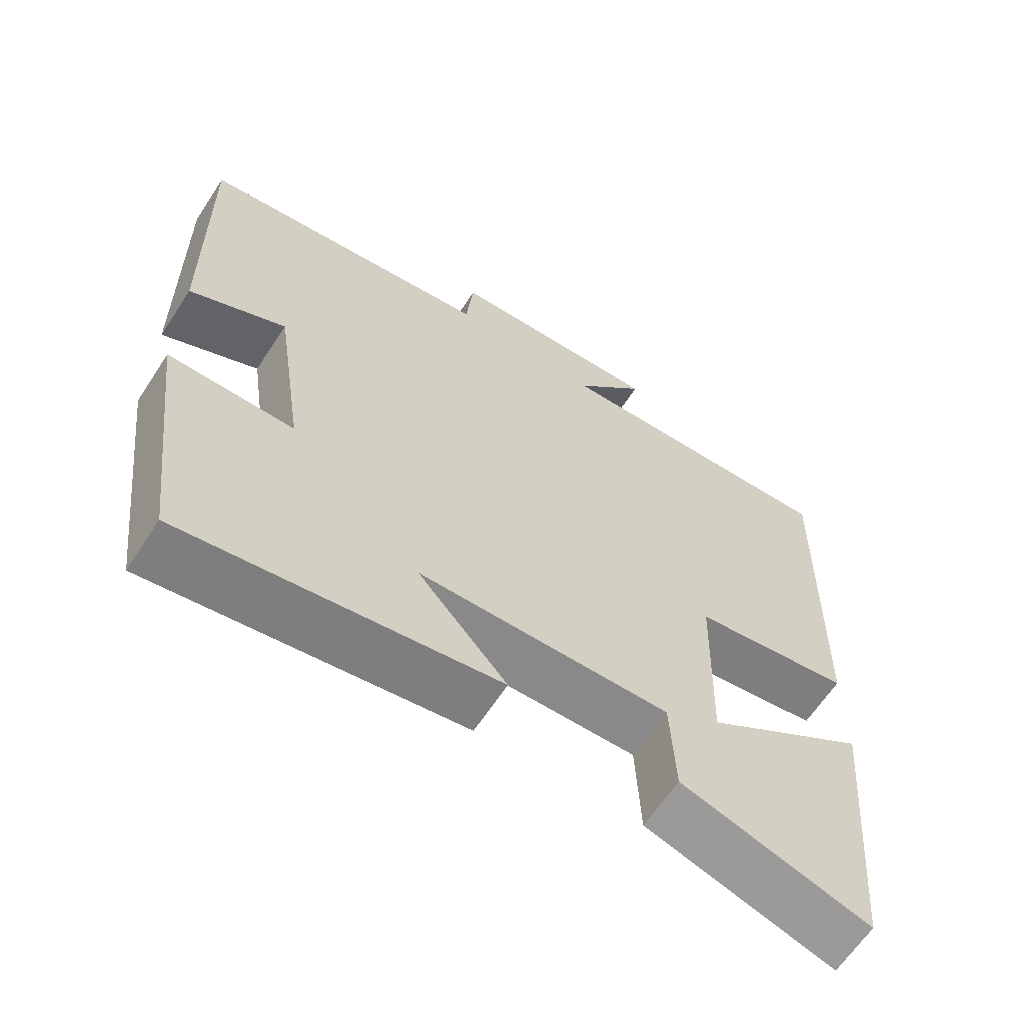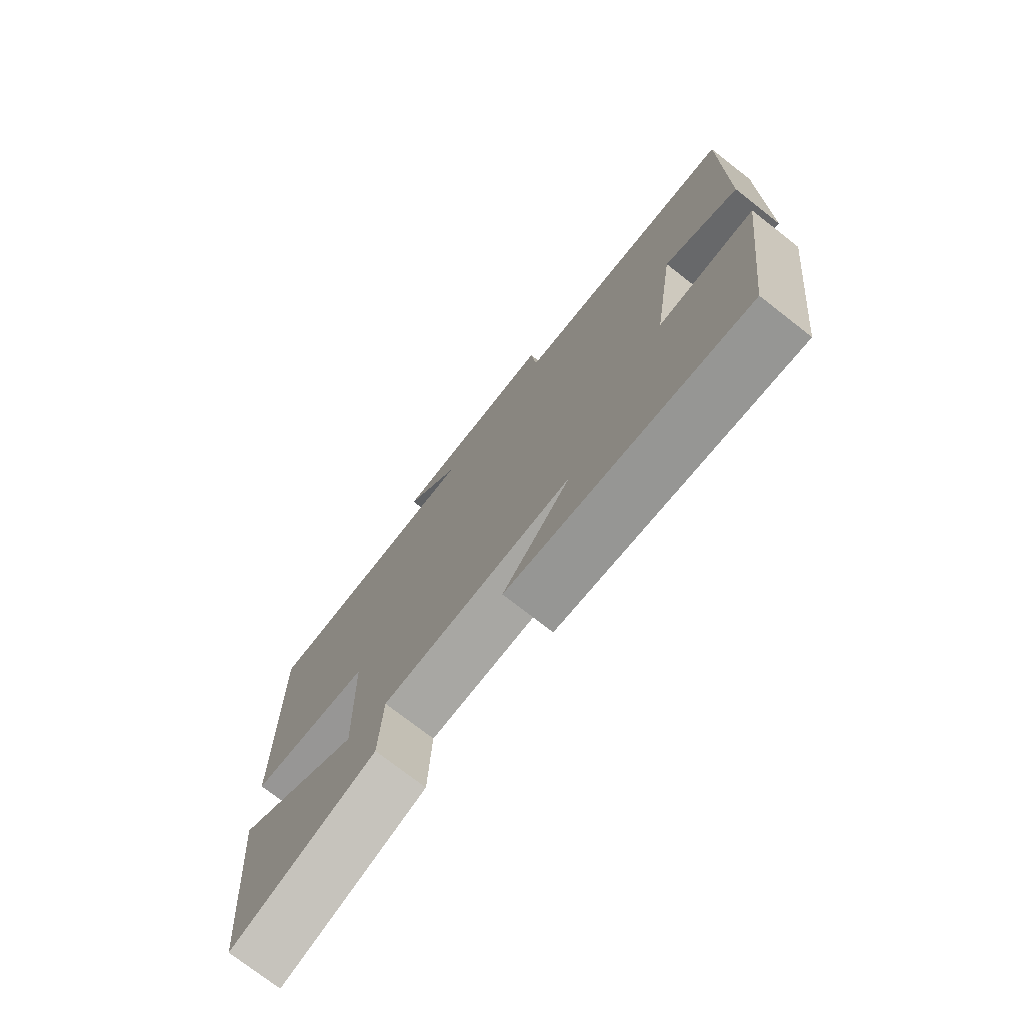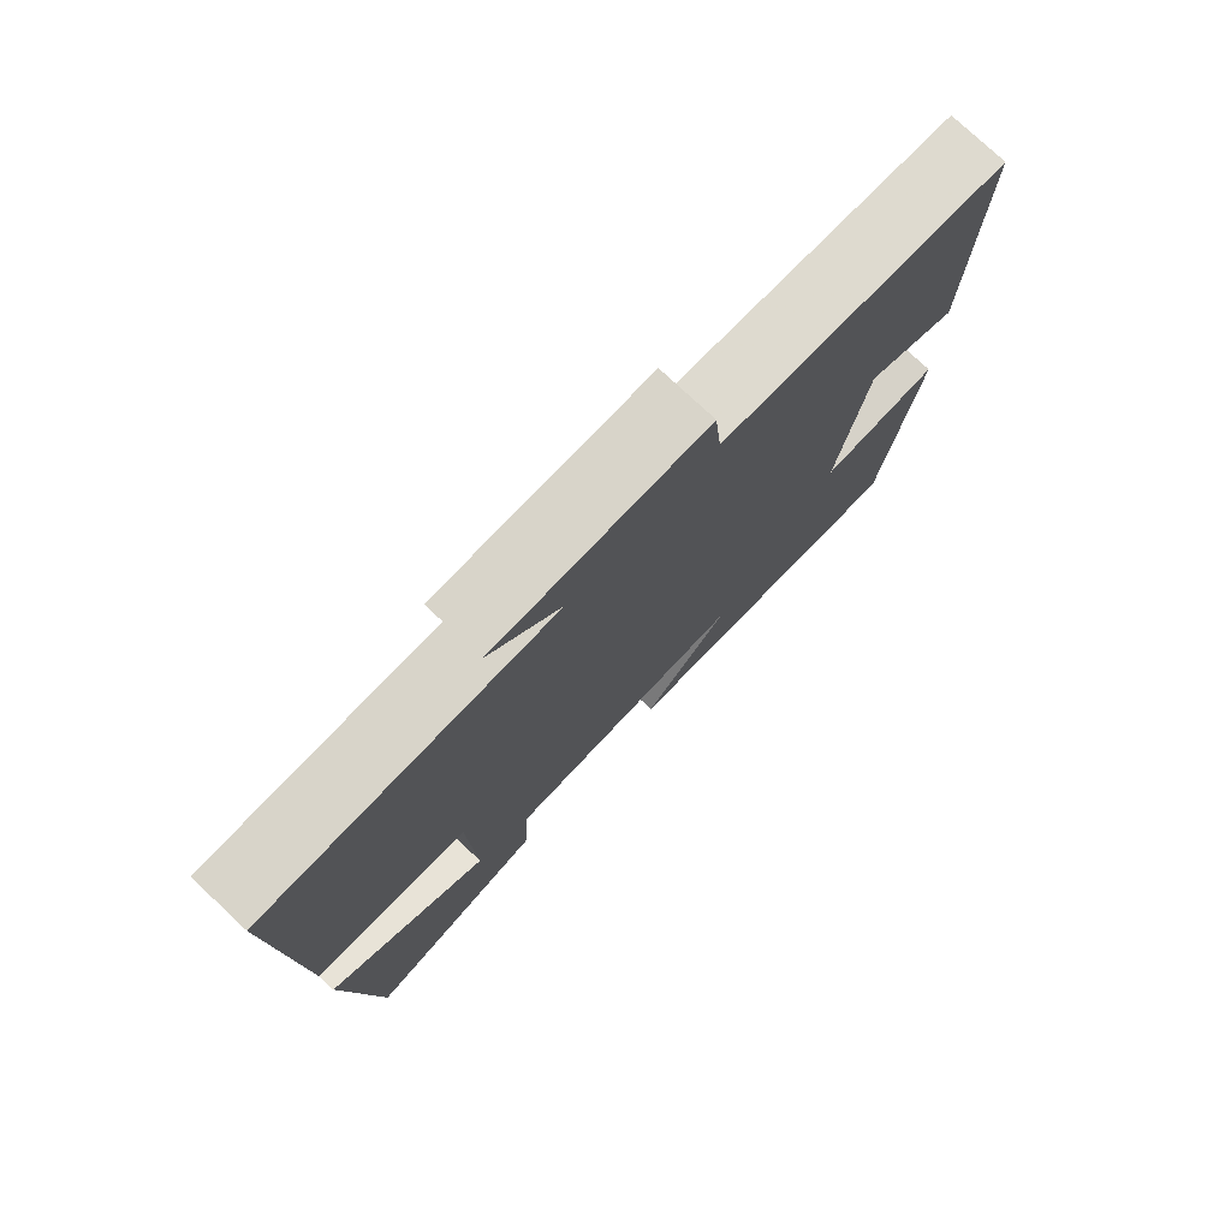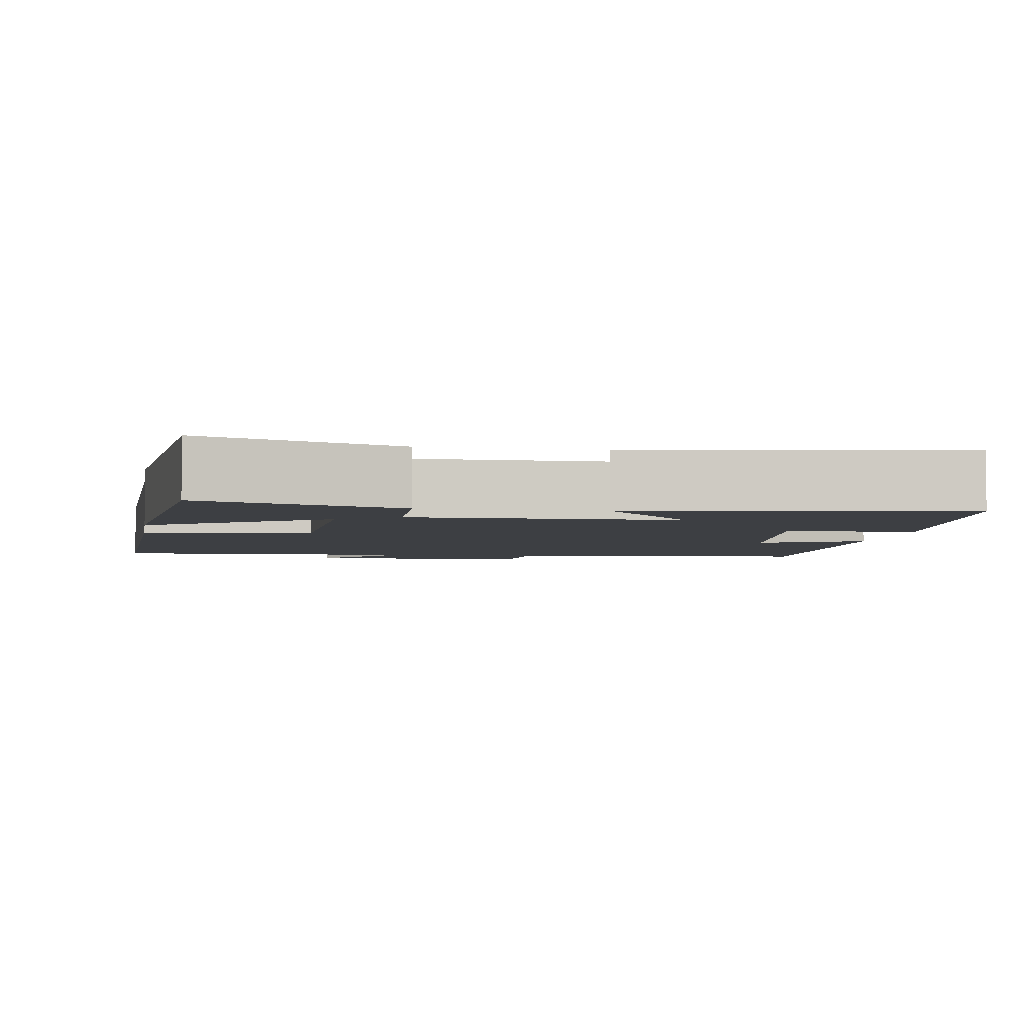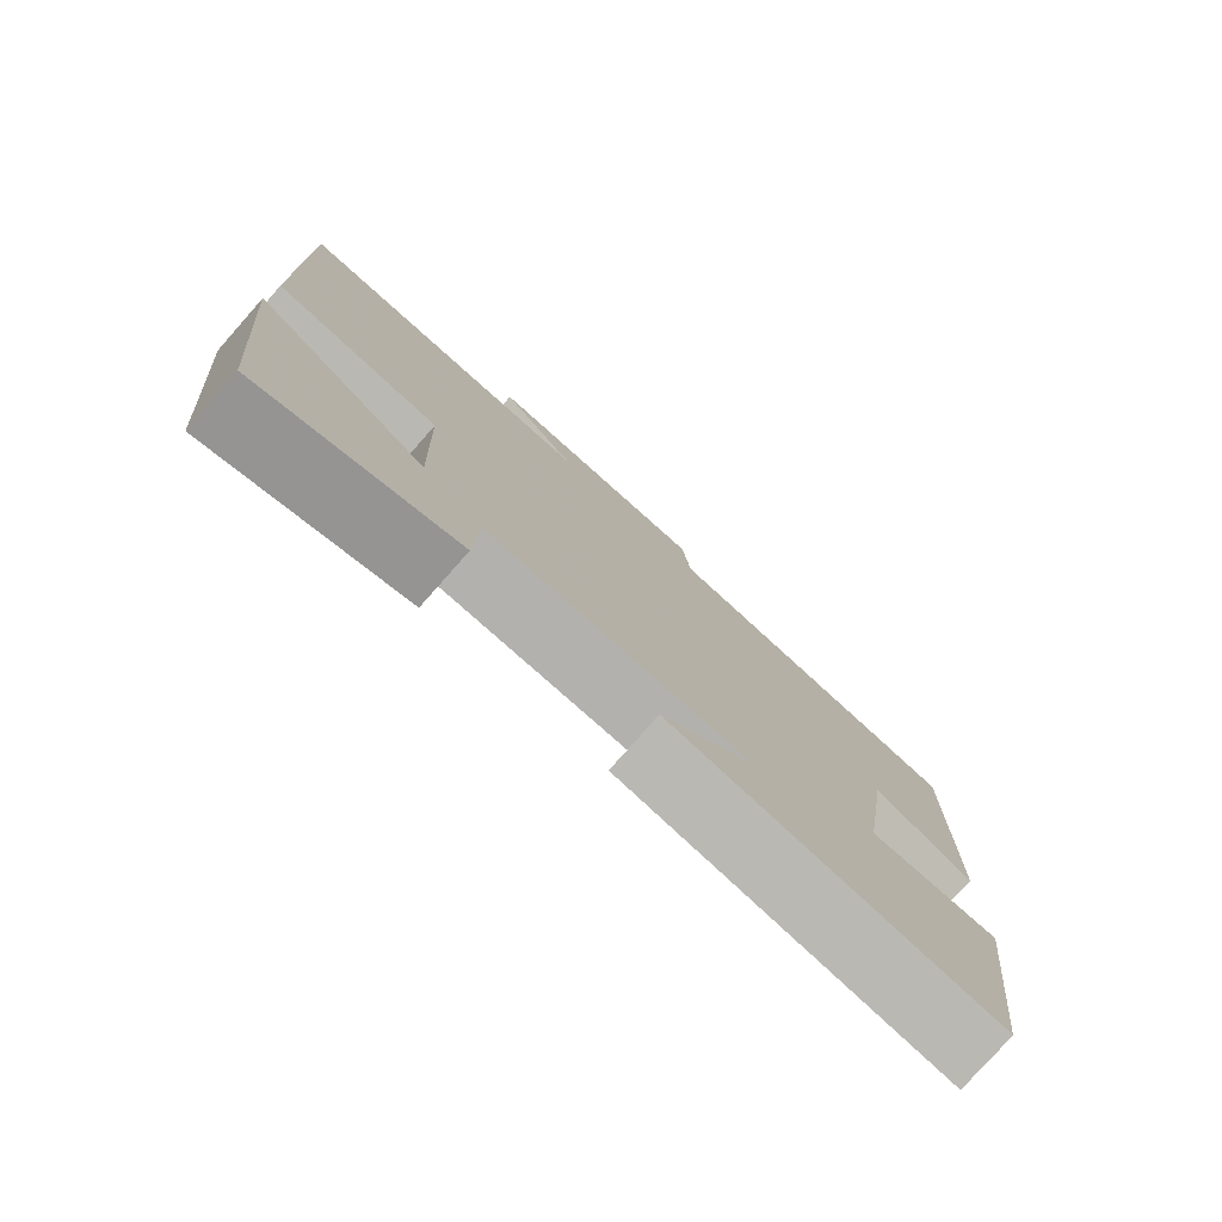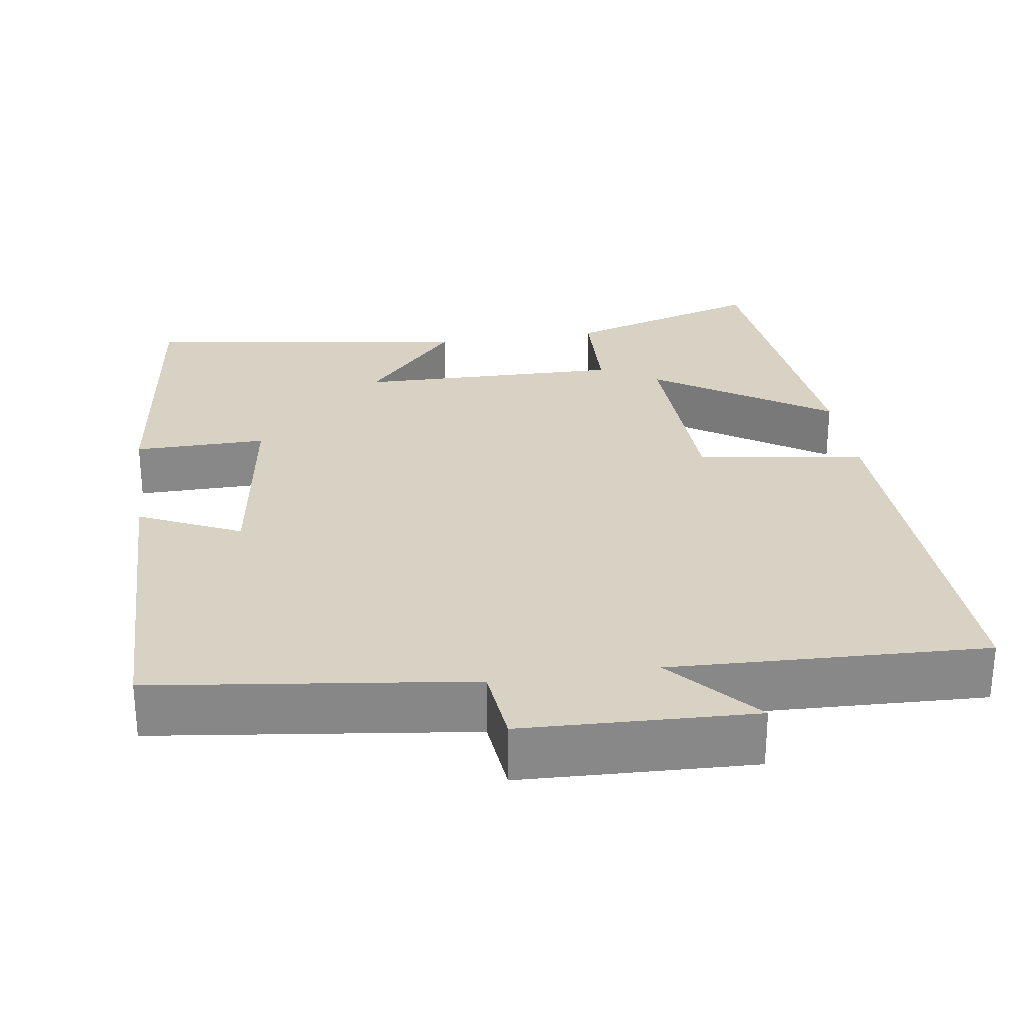
<metadata>
{"format":"obj","ext":"obj","renderer":"f3d","projection":"perspective","resolution":1024,"background":"white","views":[{"elev":-63.7,"azim":-33.2,"up":"+Z"},{"elev":-75.3,"azim":-127.9,"up":"+Z"},{"elev":77.2,"azim":133.1,"up":"+Z"},{"elev":-4.1,"azim":170.6,"up":"+Y"},{"elev":-78.7,"azim":138.5,"up":"+Z"},{"elev":27.7,"azim":-8.6,"up":"+Y"}]}
</metadata>
<code>
v -0.452 0.07 -0.564
v -0.5 0.07 -0.184
v -0.328 0.07 -0.186
v -0.368 0.07 0.084
v -0.5 0.07 0.022
v -0.508 0.07 0.447
v -0.1 0.07 0.5
v -0.09 0.07 0.603
v 0.208 0.07 0.615
v 0.108 0.07 0.5
v 0.514 0.07 0.516
v 0.5 0.07 -0.008
v 0.282 0.07 -0.04
v 0.274 0.07 -0.31
v 0.5 0.07 -0.16
v 0.461 0.07 -0.58
v 0.203 0.07 -0.5
v 0.197 0.07 -0.357
v -0.147 0.07 -0.363
v -0.025 0.07 -0.5
v -0.452 0 -0.564
v -0.5 0 -0.184
v -0.328 0 -0.186
v -0.368 0 0.084
v -0.5 0 0.022
v -0.508 0 0.447
v -0.1 0 0.5
v -0.09 0 0.603
v 0.208 0 0.615
v 0.108 0 0.5
v 0.514 0 0.516
v 0.5 0 -0.008
v 0.282 0 -0.04
v 0.274 0 -0.31
v 0.5 0 -0.16
v 0.461 0 -0.58
v 0.203 0 -0.5
v 0.197 0 -0.357
v -0.147 0 -0.363
v -0.025 0 -0.5
f 1 2 3
f 20 1 3
f 19 20 3
f 18 19 3 4
f 16 17 18
f 14 15 16
f 14 16 18
f 13 14 18 4
f 12 13 4
f 11 12 4
f 10 11 4
f 7 8 9 10
f 6 7 10
f 5 6 10
f 4 5 10
f 23 22 21
f 23 21 40
f 23 40 39
f 24 23 39 38
f 38 37 36
f 36 35 34
f 38 36 34
f 24 38 34 33
f 24 33 32
f 24 32 31
f 24 31 30
f 30 29 28 27
f 30 27 26
f 30 26 25
f 30 25 24
f 1 21 22 2
f 2 22 23 3
f 3 23 24 4
f 4 24 25 5
f 5 25 26 6
f 6 26 27 7
f 7 27 28 8
f 8 28 29 9
f 9 29 30 10
f 10 30 31 11
f 11 31 32 12
f 12 32 33 13
f 13 33 34 14
f 14 34 35 15
f 15 35 36 16
f 16 36 37 17
f 17 37 38 18
f 18 38 39 19
f 19 39 40 20
f 20 40 21 1

</code>
